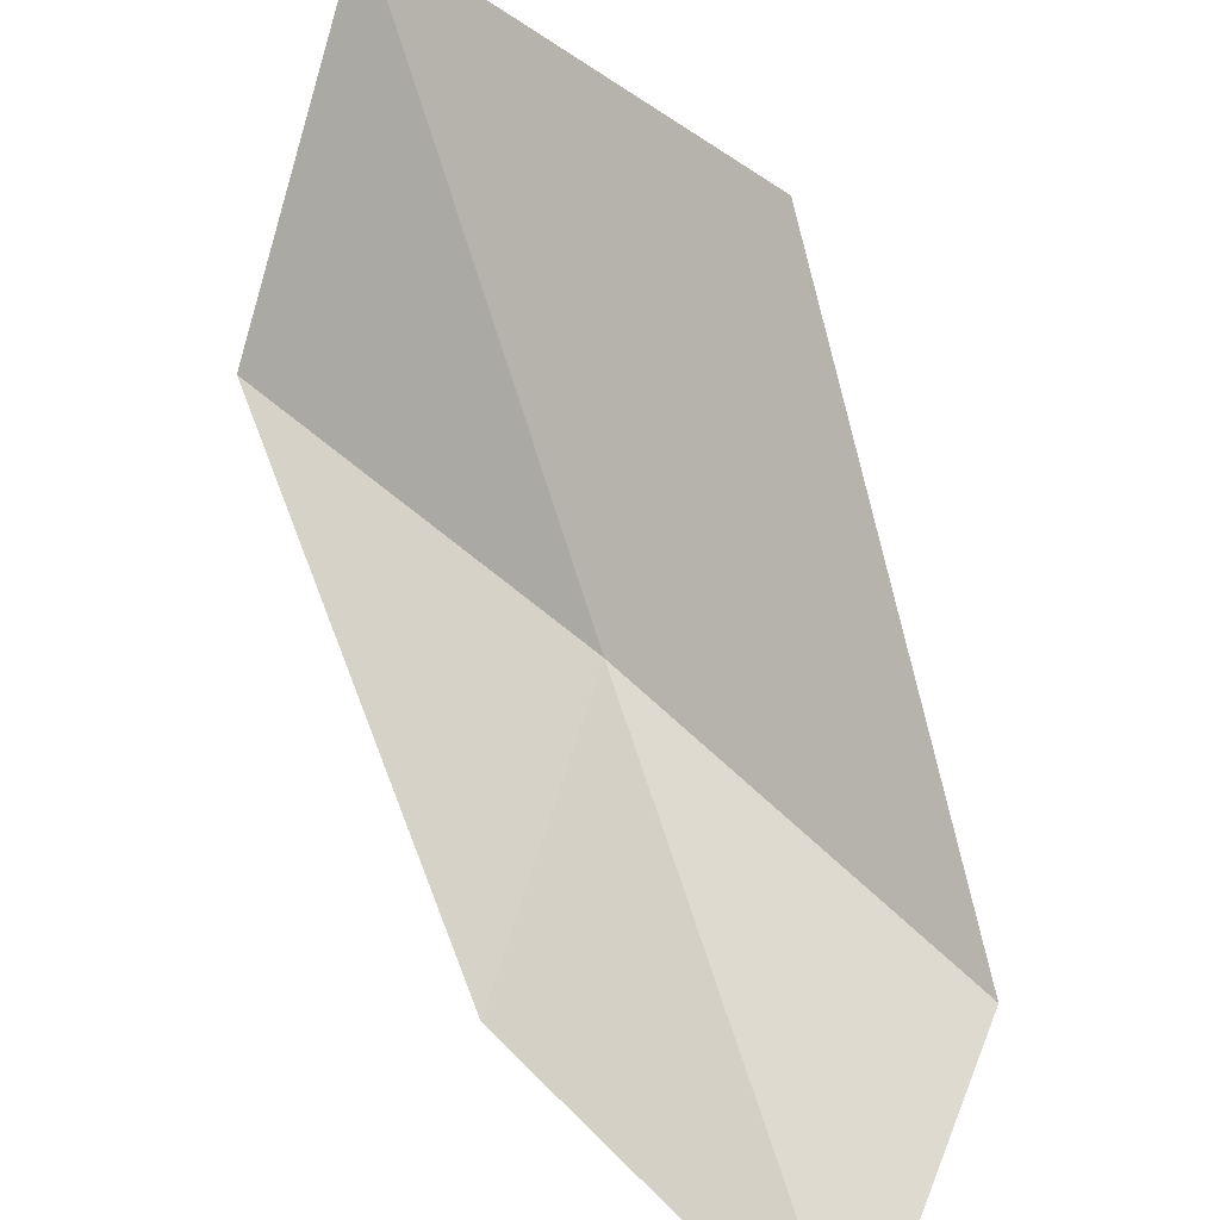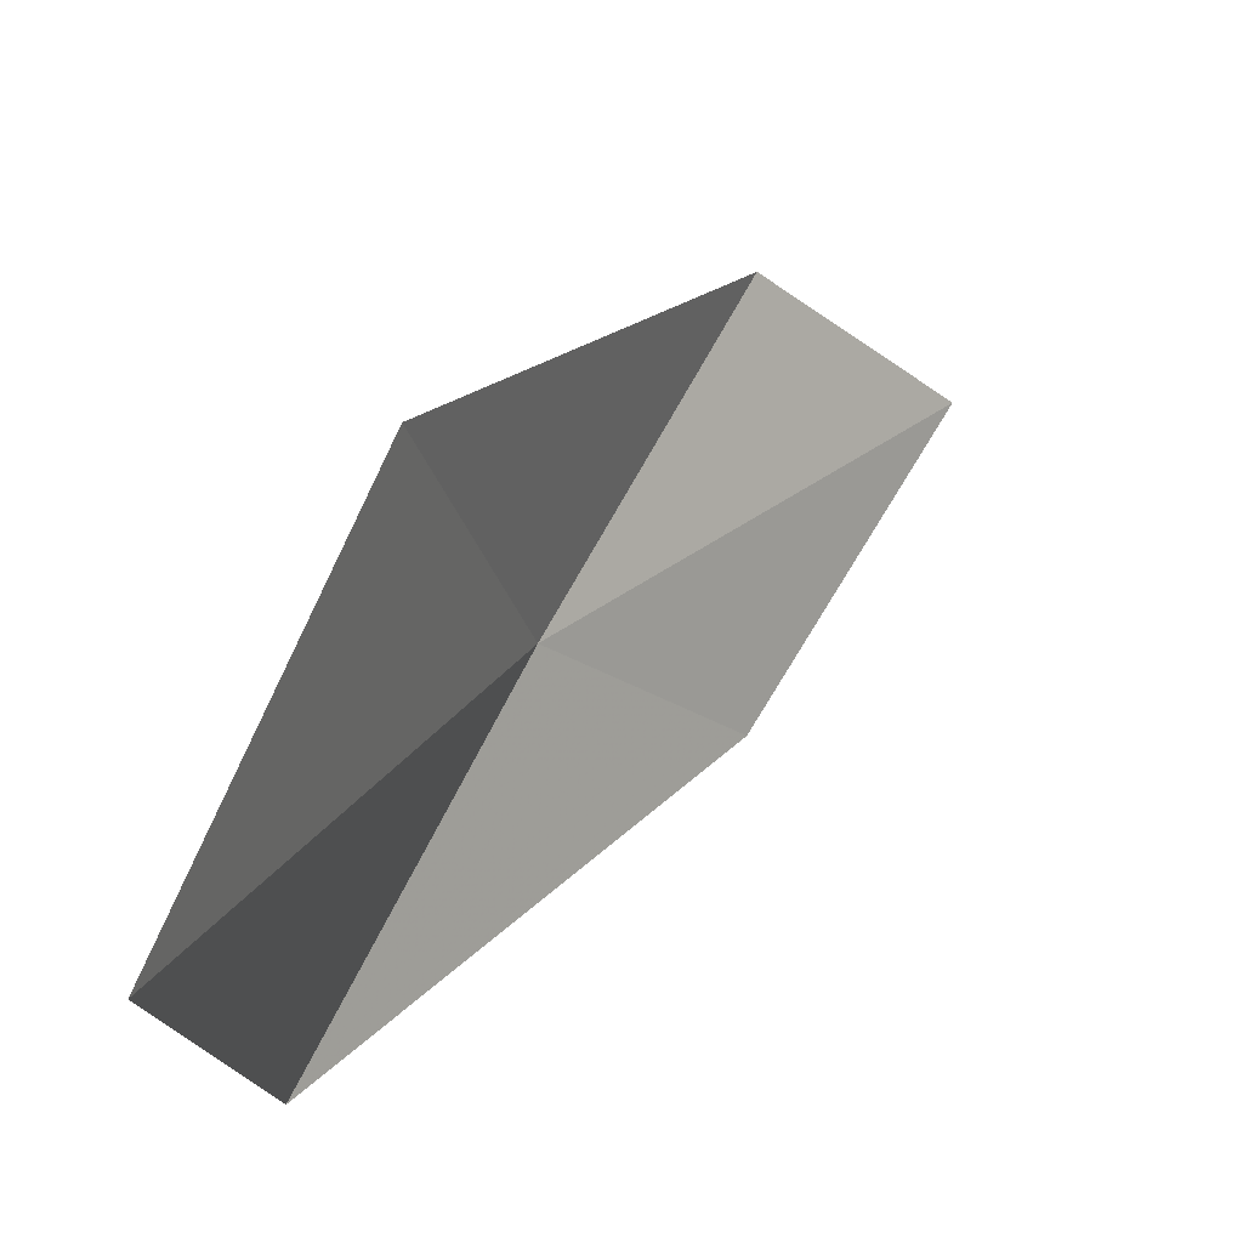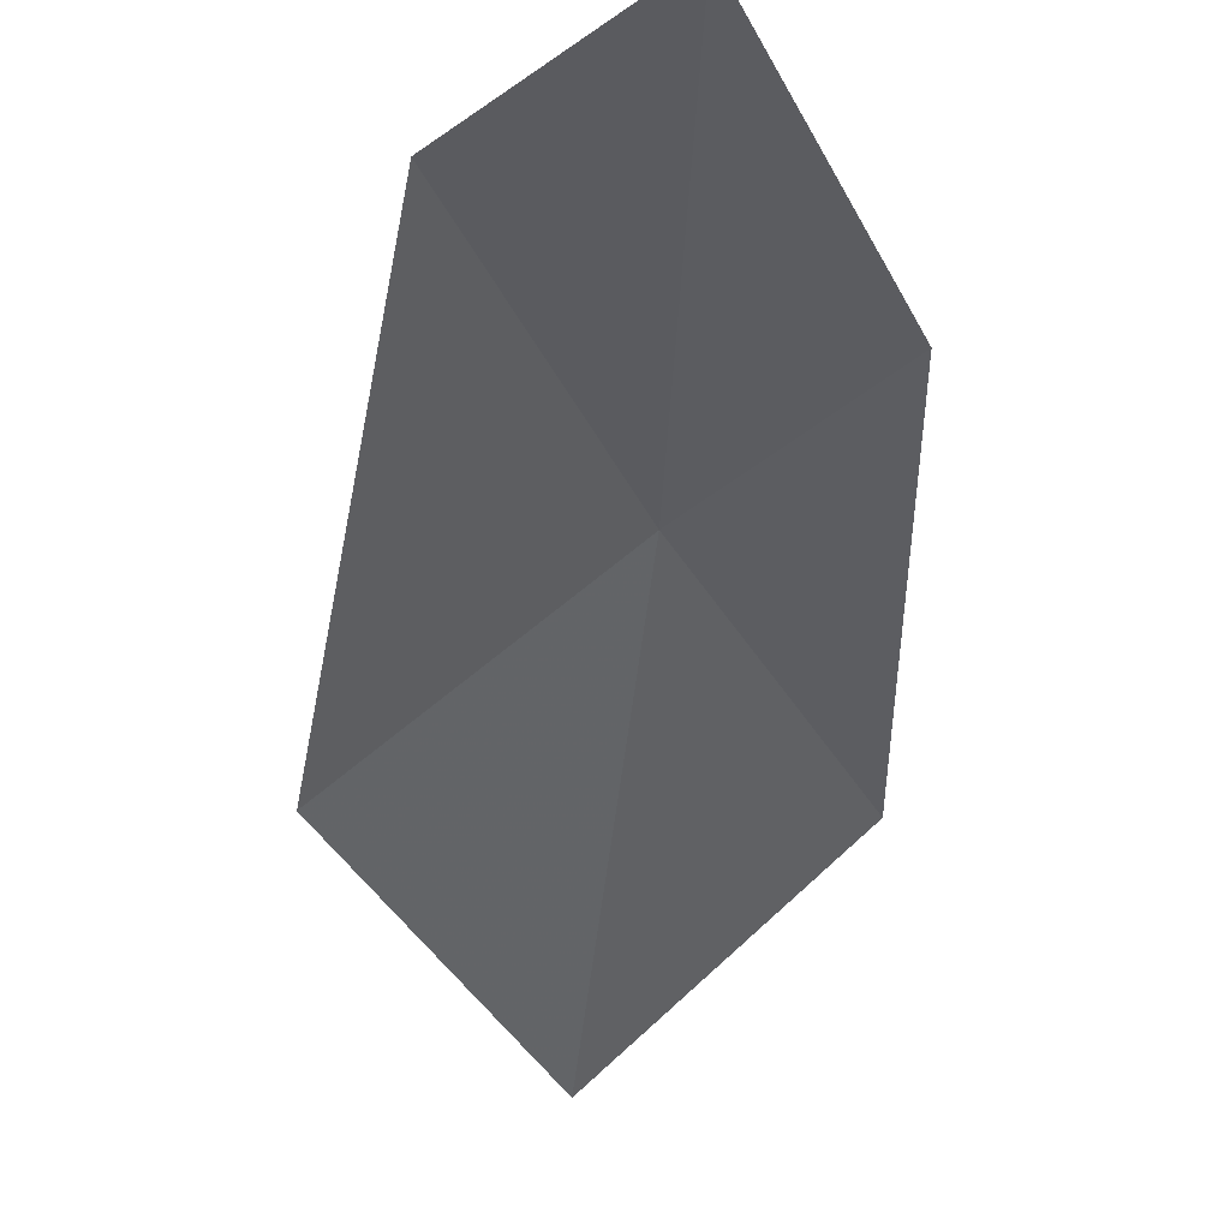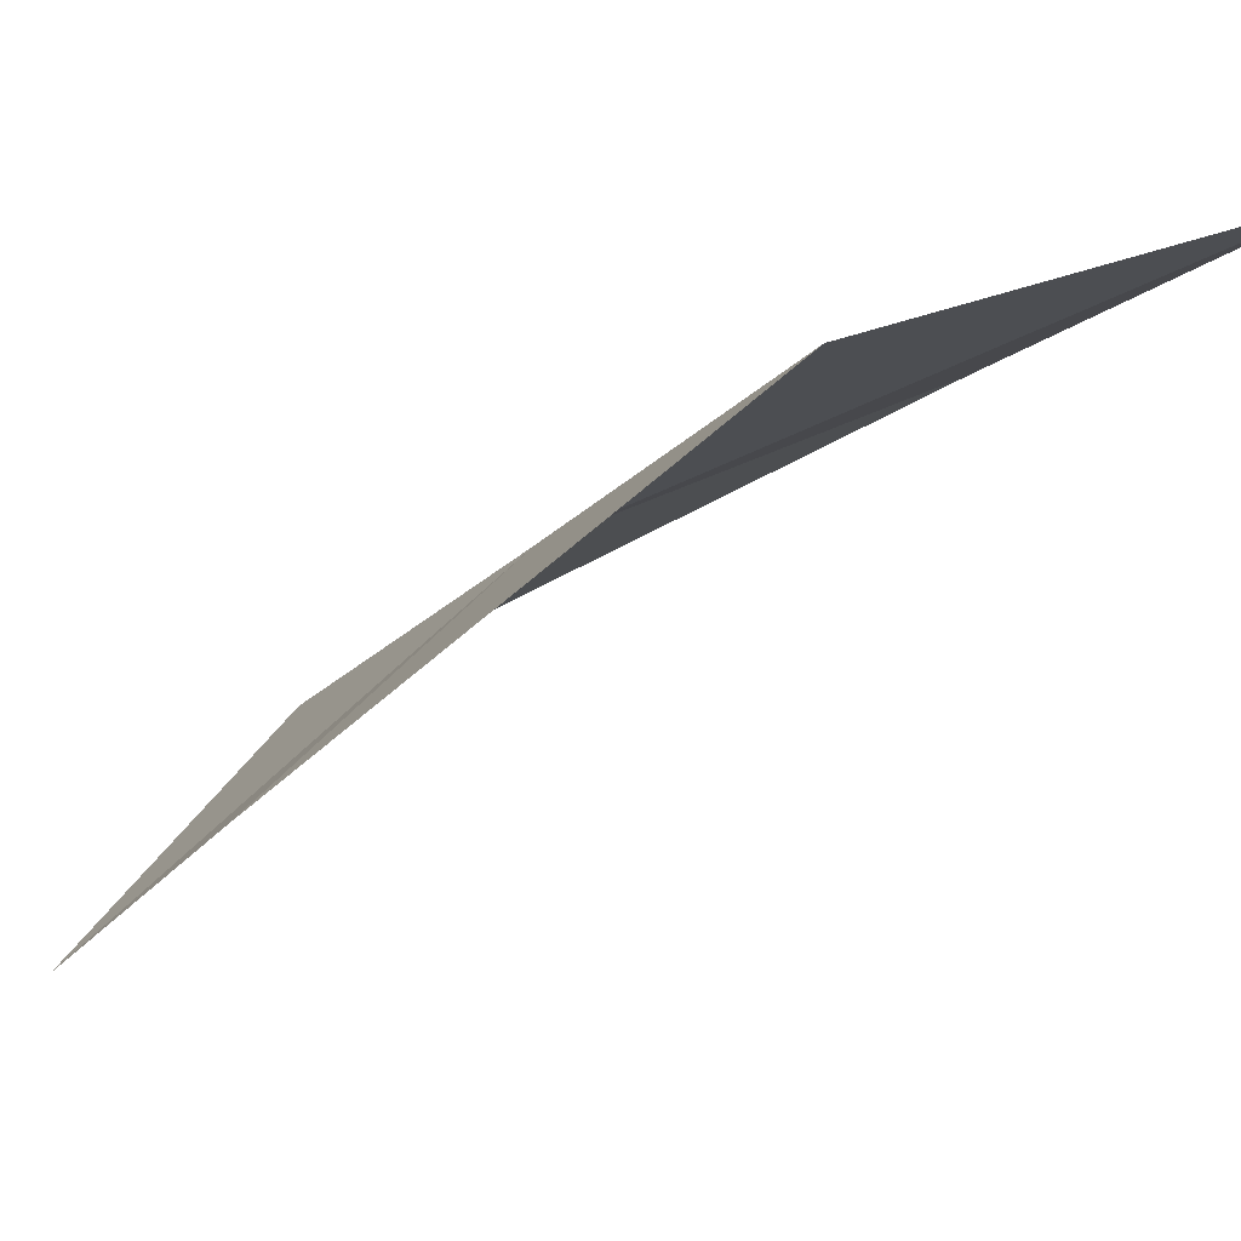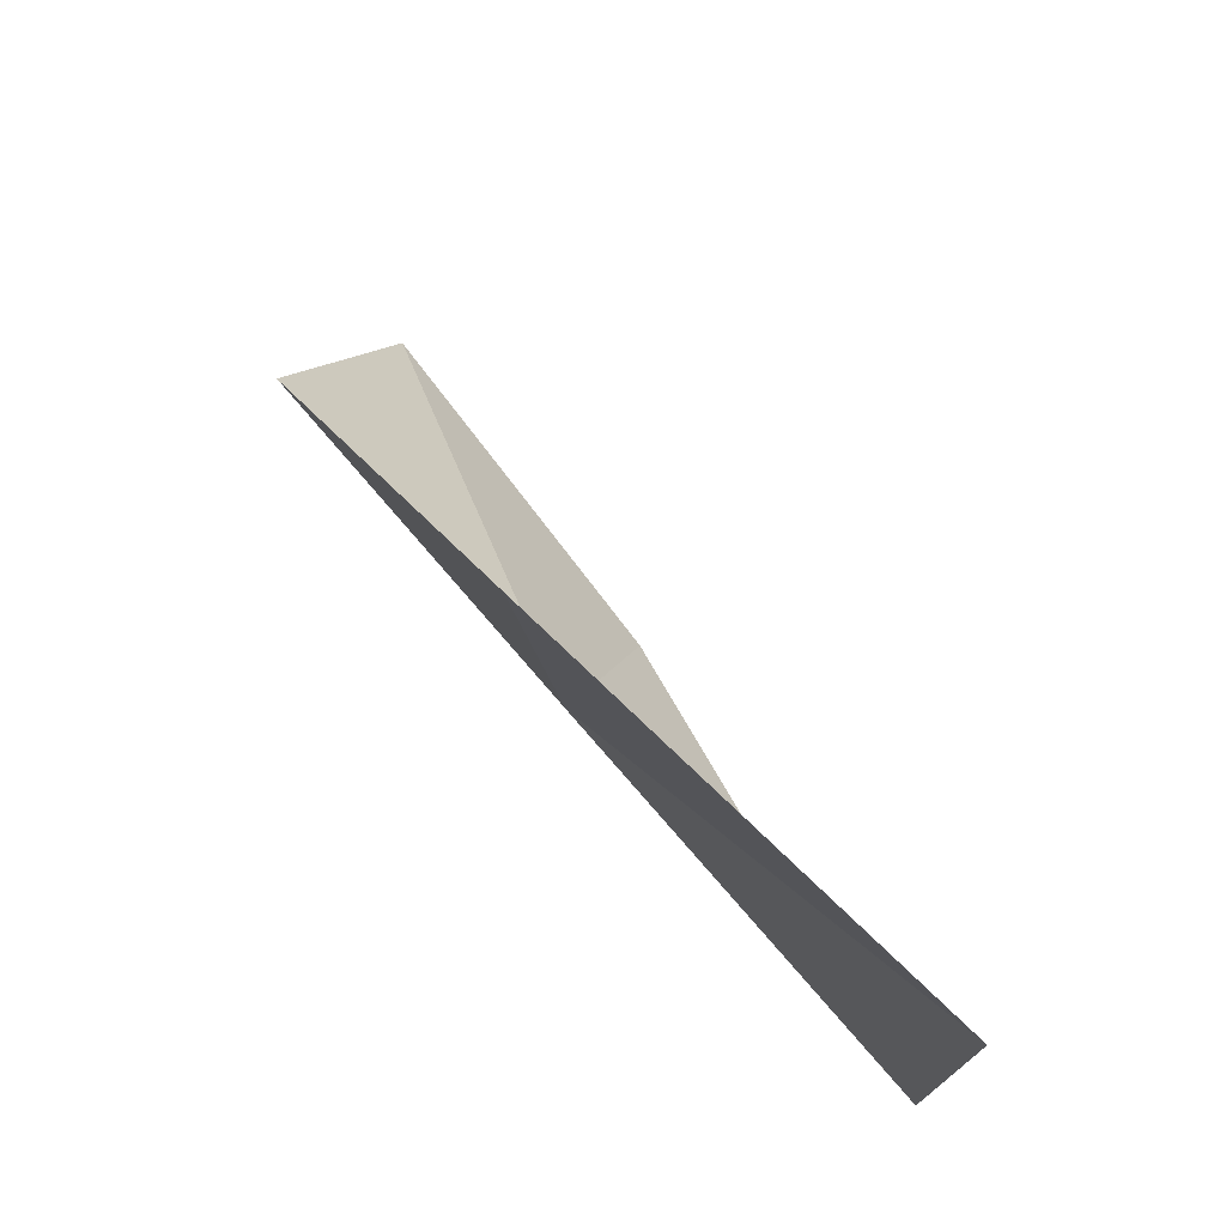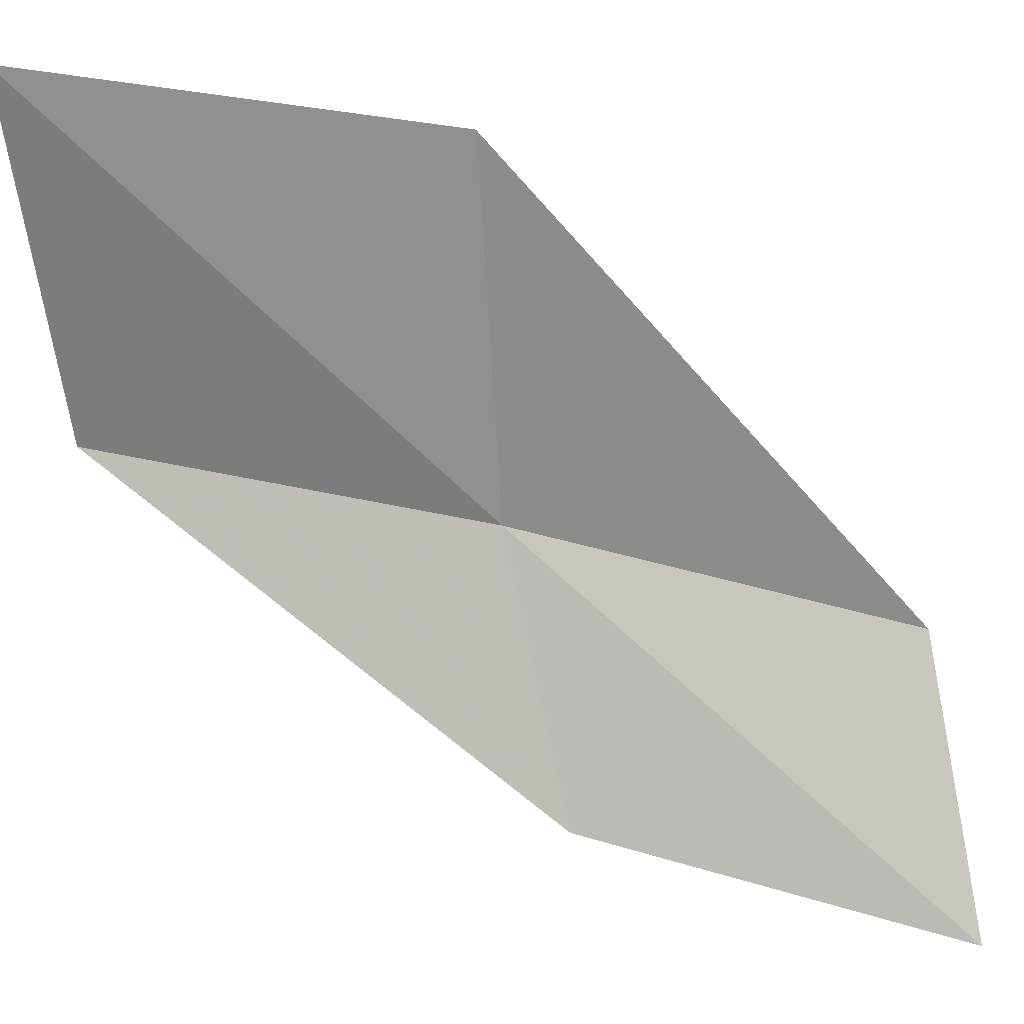
<metadata>
{"format":"obj","ext":"obj","renderer":"f3d","projection":"perspective","resolution":1024,"background":"white","views":[{"elev":-69.2,"azim":159.4,"up":"+Z"},{"elev":66.5,"azim":80.9,"up":"+Y"},{"elev":-79.3,"azim":-48.5,"up":"+Z"},{"elev":20.1,"azim":63.9,"up":"+Z"},{"elev":65.8,"azim":18.1,"up":"+Y"},{"elev":35.3,"azim":155.6,"up":"+Y"}]}
</metadata>
<code>
v -0.1169 6.763 11.79
v 0.5652 6.85 12.25
v 0.6188 7.606 12.37
v -0.1388 7.513 11.95
v -0.1026 6.275 11.45
v -0.7798 6.633 11.33
v -0.7191 6.165 10.96
f 1 3 2
f 1 4 3
f 1 2 5
f 1 6 4
f 1 5 7
f 1 7 6

</code>
